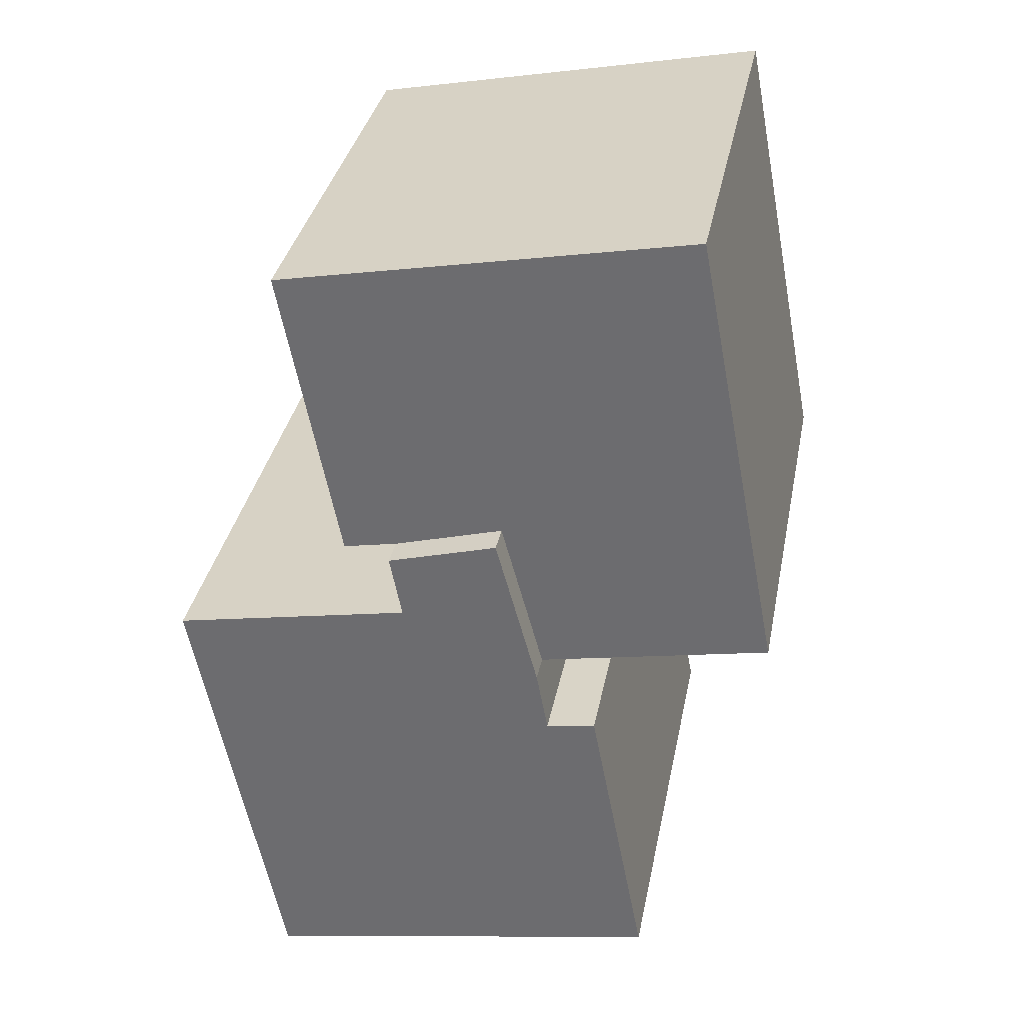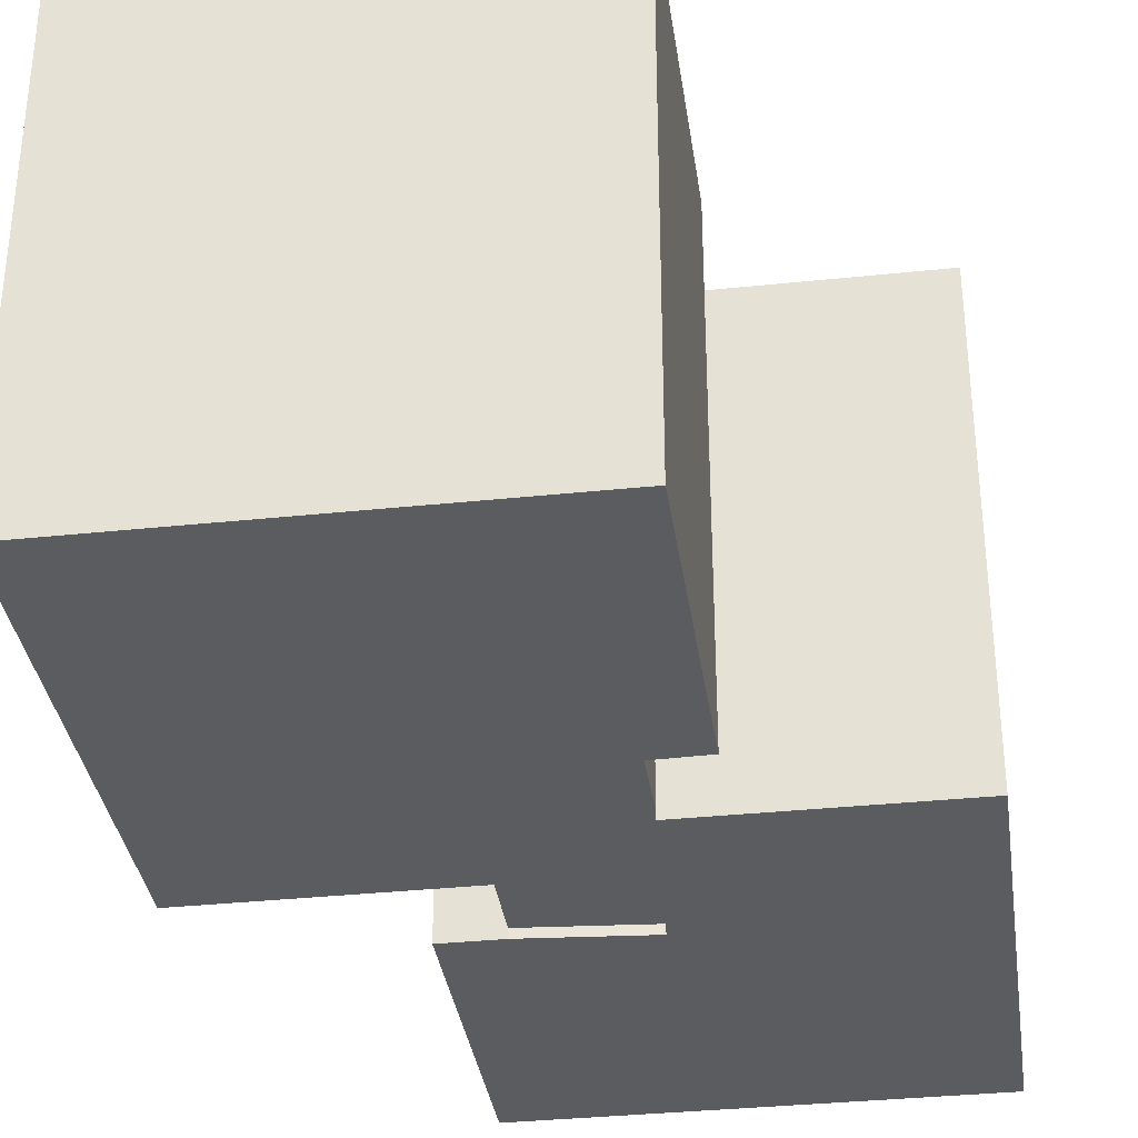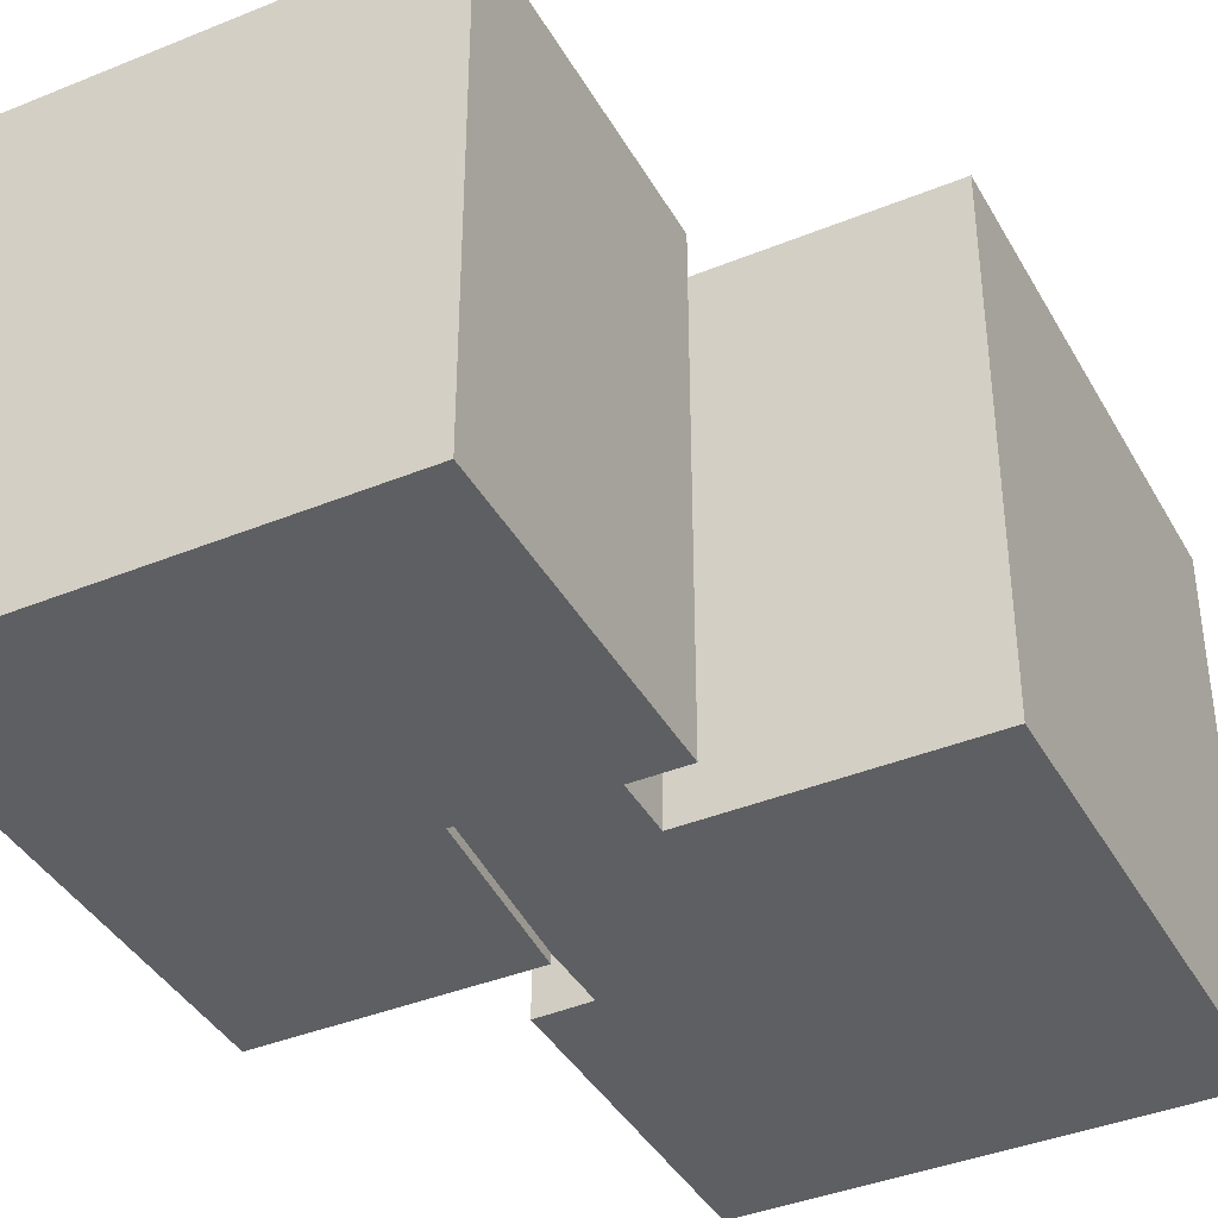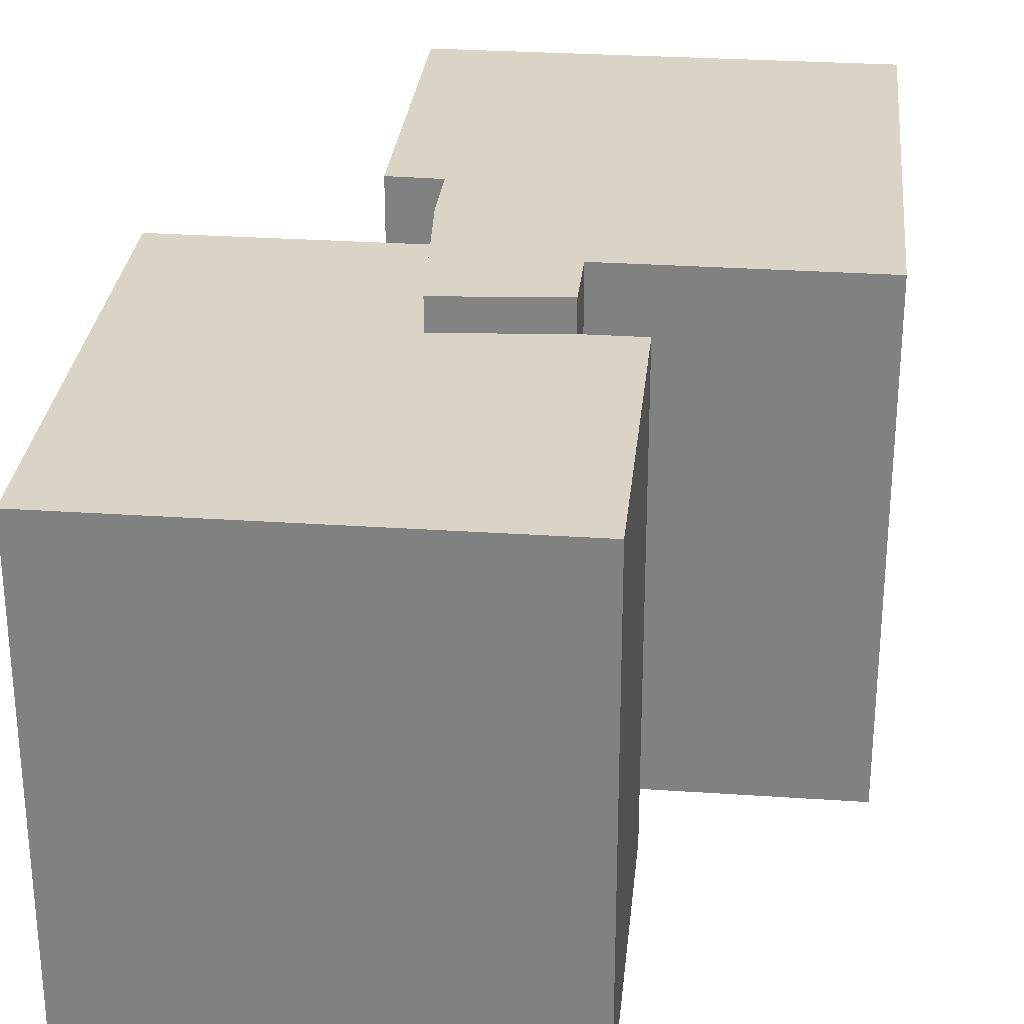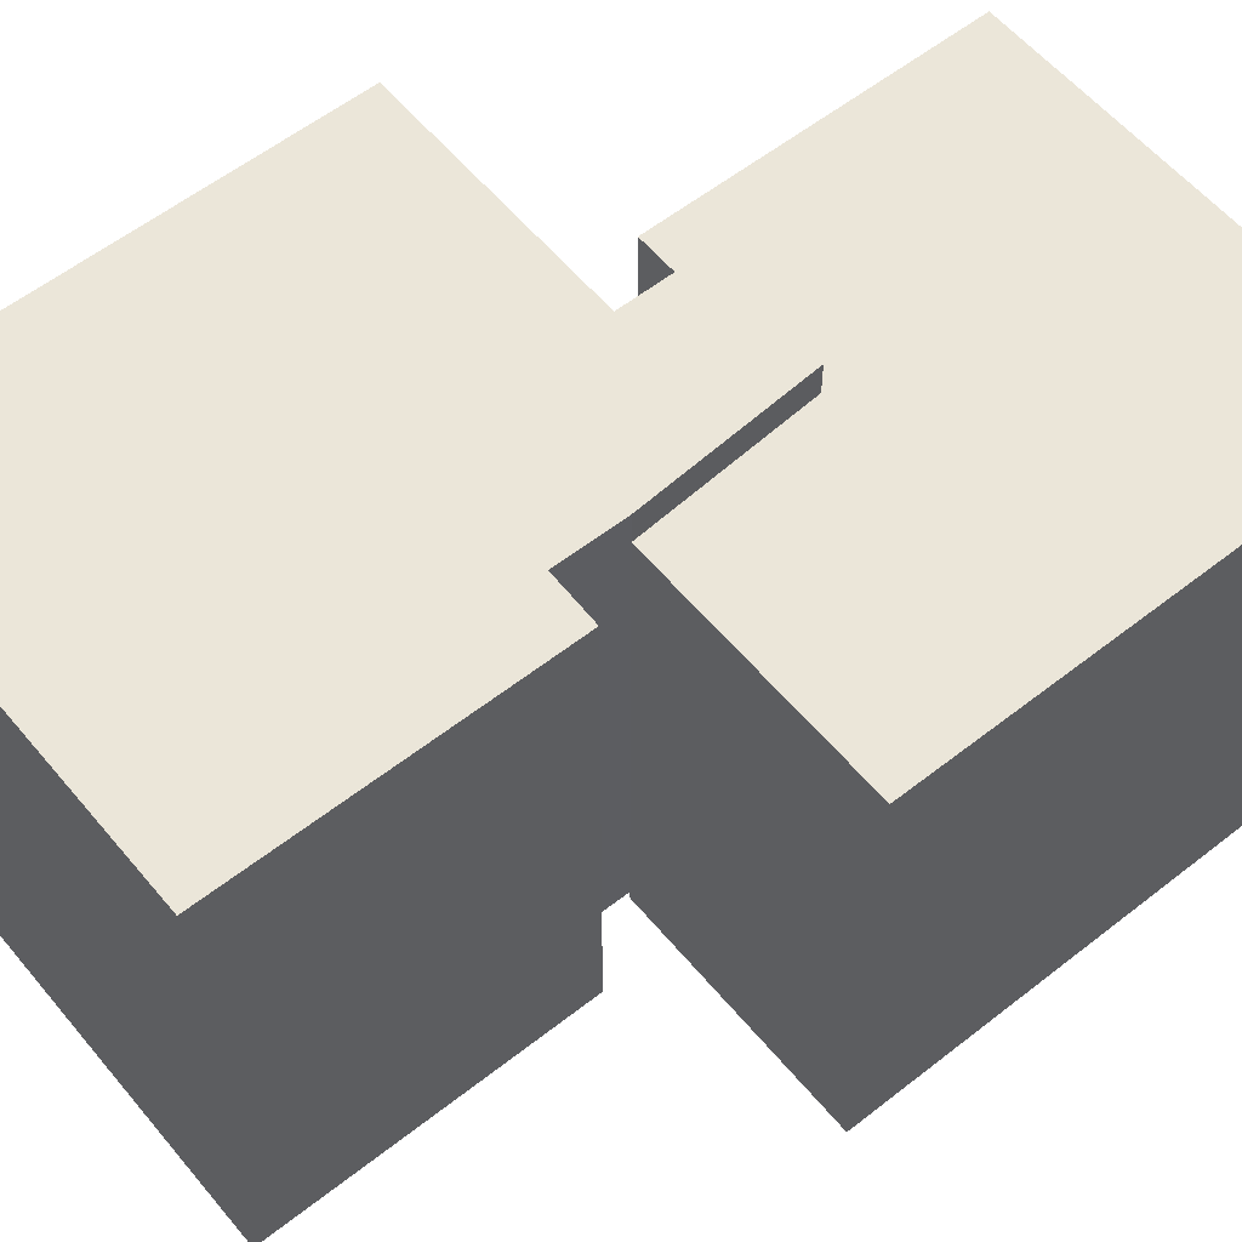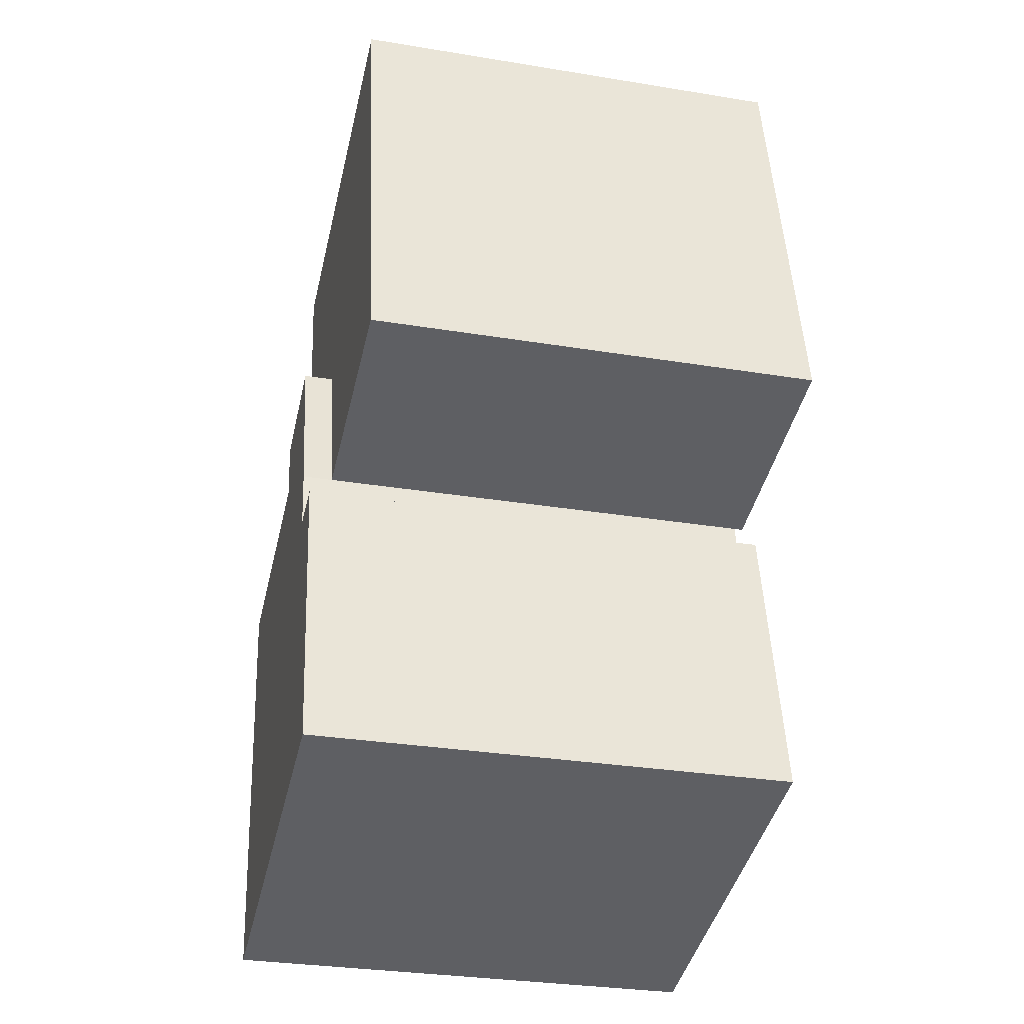
<metadata>
{"format":"obj","ext":"obj","renderer":"f3d","projection":"perspective","resolution":1024,"background":"white","views":[{"elev":34.5,"azim":-169.0,"up":"+Z"},{"elev":-34.6,"azim":-161.1,"up":"+Y"},{"elev":-39.7,"azim":37.7,"up":"+Y"},{"elev":28.9,"azim":16.6,"up":"+Y"},{"elev":57.4,"azim":-118.4,"up":"+Y"},{"elev":-31.0,"azim":-103.2,"up":"+Z"}]}
</metadata>
<code>
v  0 0 0
v  14.05 -6.476e-16 10.58
v  2.458 -7.839e-16 12.8
v  7.77 -1.969e-16 3.215
v  6.568 7.721e-17 -1.261
v  10.88 -1.435e-16 2.343
v  12.42 -1.254e-16 2.048
v  7.77 0.25 3.215
v  10.53 0.25 0.5393
v  10.88 0.25 2.343
v  14.85 0.25 -13.48
v  17.29 0.25 -0.7449
v  6.568 0.25 -1.261
v  6.238 0.25 -3.038
v  3.23 0.25 -11.25
v  4.847 0.25 -2.811
v  7.77 12.96 3.214
v  10.88 12.96 2.342
v  6.568 12.96 -1.261
v  0.0002762 12.96 -0.000411
v  2.458 12.96 12.8
v  14.05 12.96 10.58
v  12.42 12.96 2.048
v  10.88 13.81 2.342
v  10.53 13.81 0.5389
v  17.29 13.81 -0.7453
v  14.85 13.81 -13.48
v  3.231 13.81 -11.25
v  4.848 13.81 -2.811
v  6.238 13.81 -3.038
v  6.568 13.81 -1.261
v  7.77 13.81 3.214
g defaultobject
f 1 2 3
f 2 1 4
f 4 1 5
f 2 4 6
f 2 6 7
f 8 9 10
f 9 11 12
f 11 9 8
f 11 8 13
f 11 13 14
f 11 14 15
f 15 14 16
f 17 6 4
f 6 17 18
f 5 17 4
f 17 5 19
f 20 5 1
f 5 20 19
f 21 1 3
f 1 21 20
f 2 21 3
f 21 2 22
f 7 22 2
f 22 7 23
f 18 7 6
f 7 18 23
f 9 24 10
f 24 9 25
f 12 25 9
f 25 12 26
f 11 26 12
f 26 11 27
f 28 11 15
f 11 28 27
f 29 15 16
f 15 29 28
f 14 29 16
f 29 14 30
f 31 14 13
f 14 31 30
f 32 13 8
f 13 32 31
f 10 32 8
f 32 10 24
f 23 21 22
f 21 23 18
f 21 18 17
f 21 17 20
f 20 17 19
f 24 31 32
f 31 24 25
f 31 25 26
f 31 26 30
f 30 28 29
f 28 30 26
f 28 26 27

</code>
